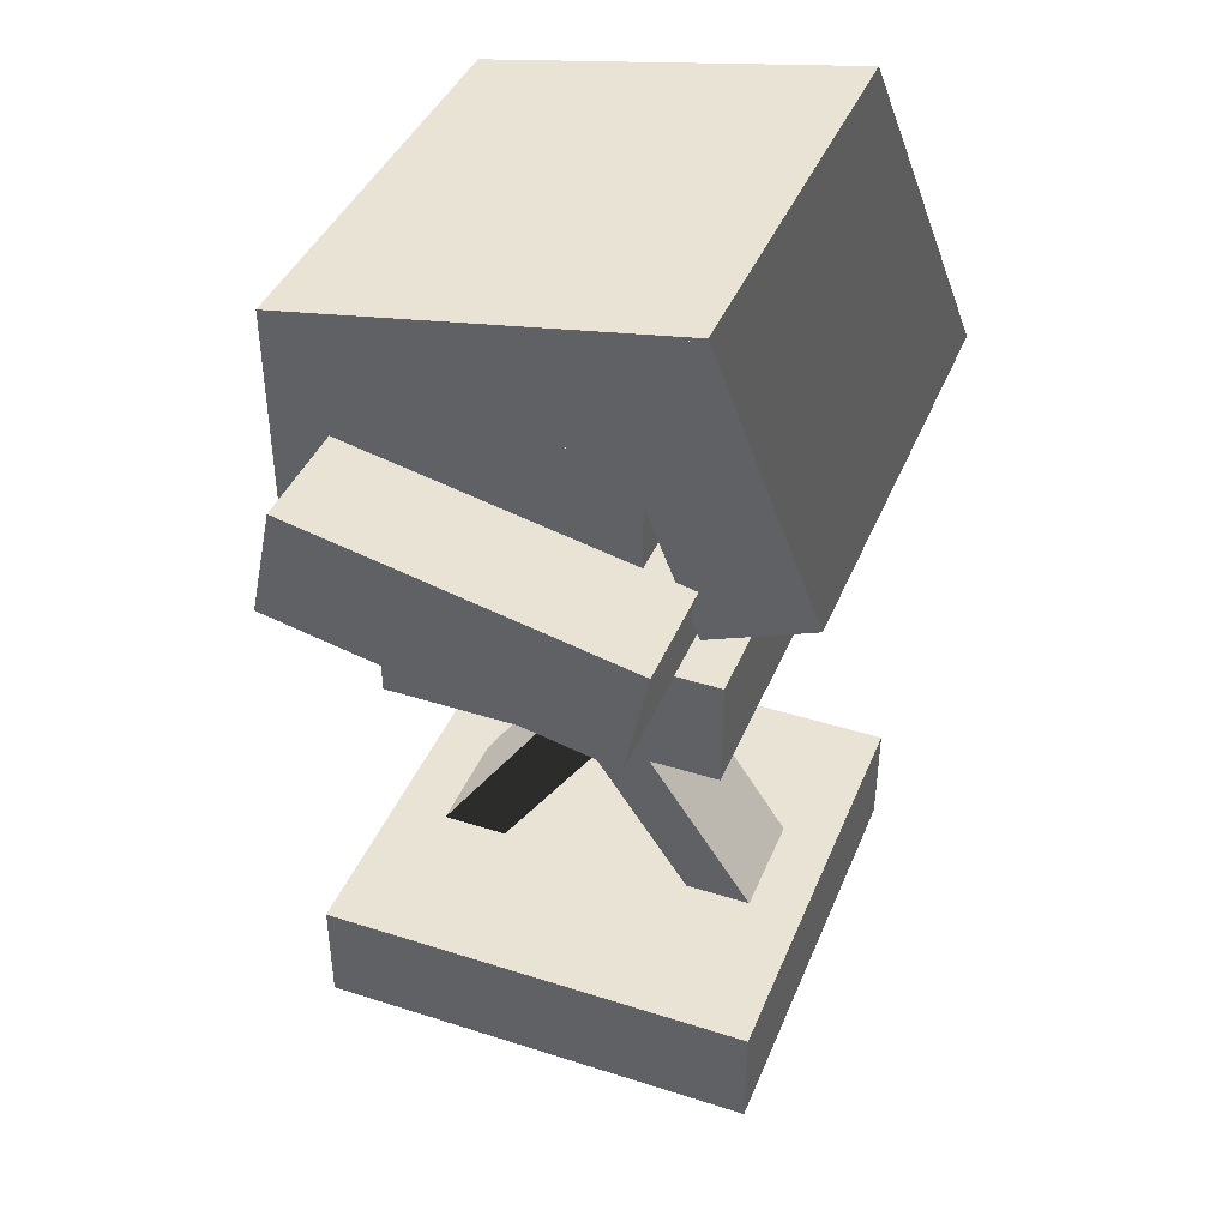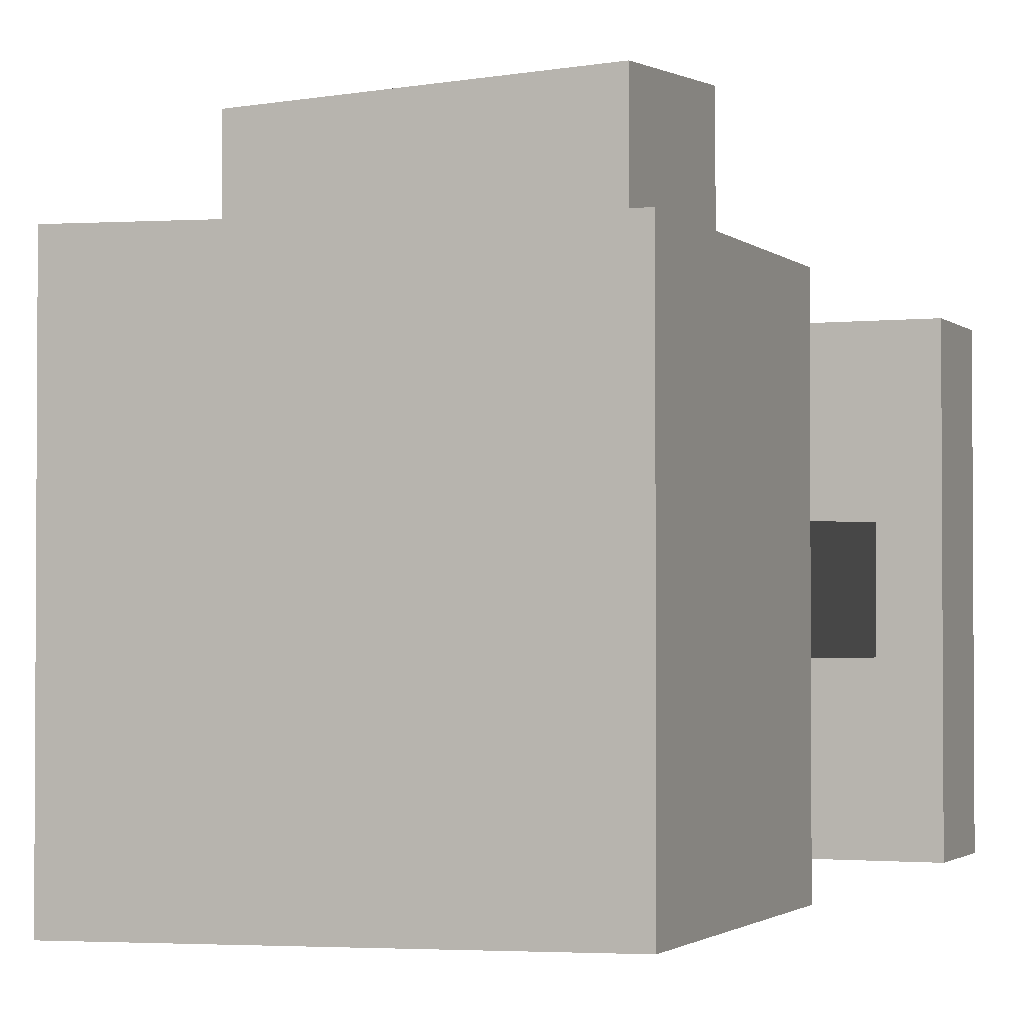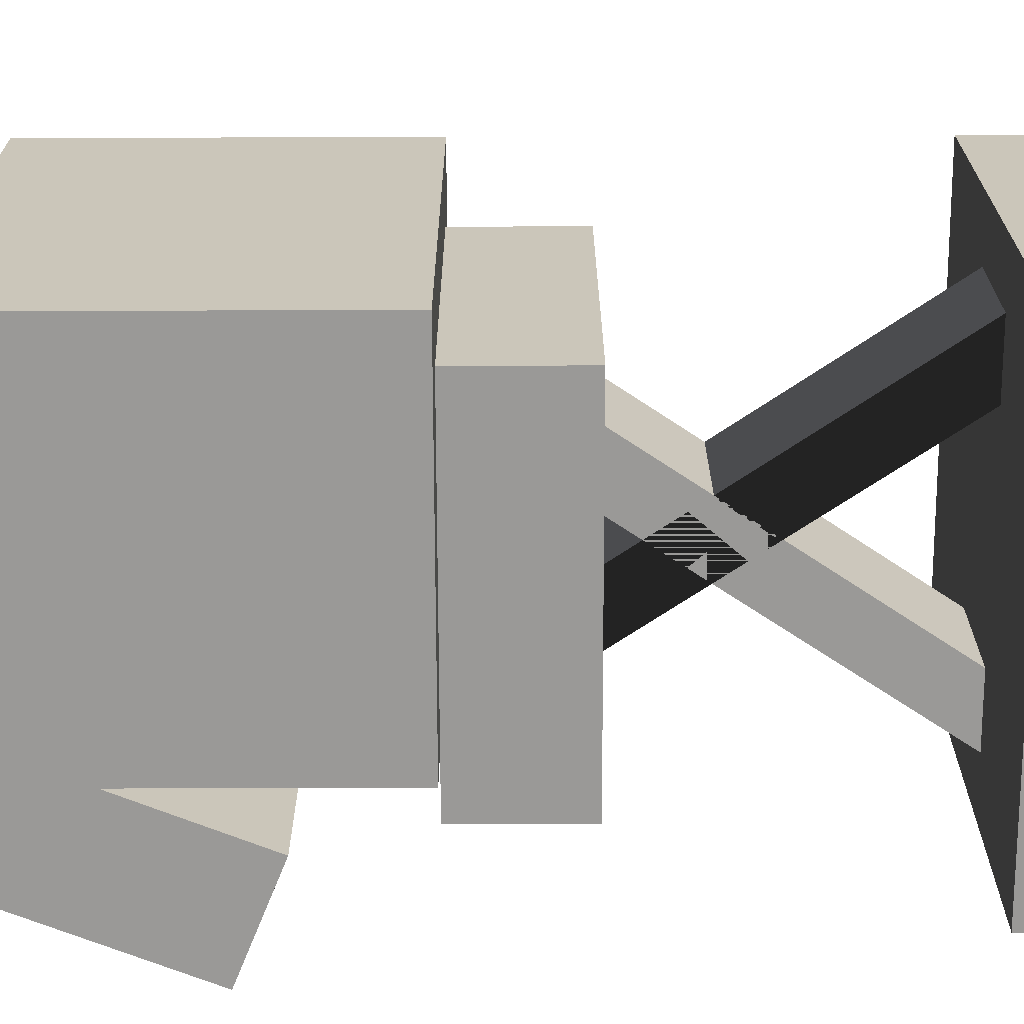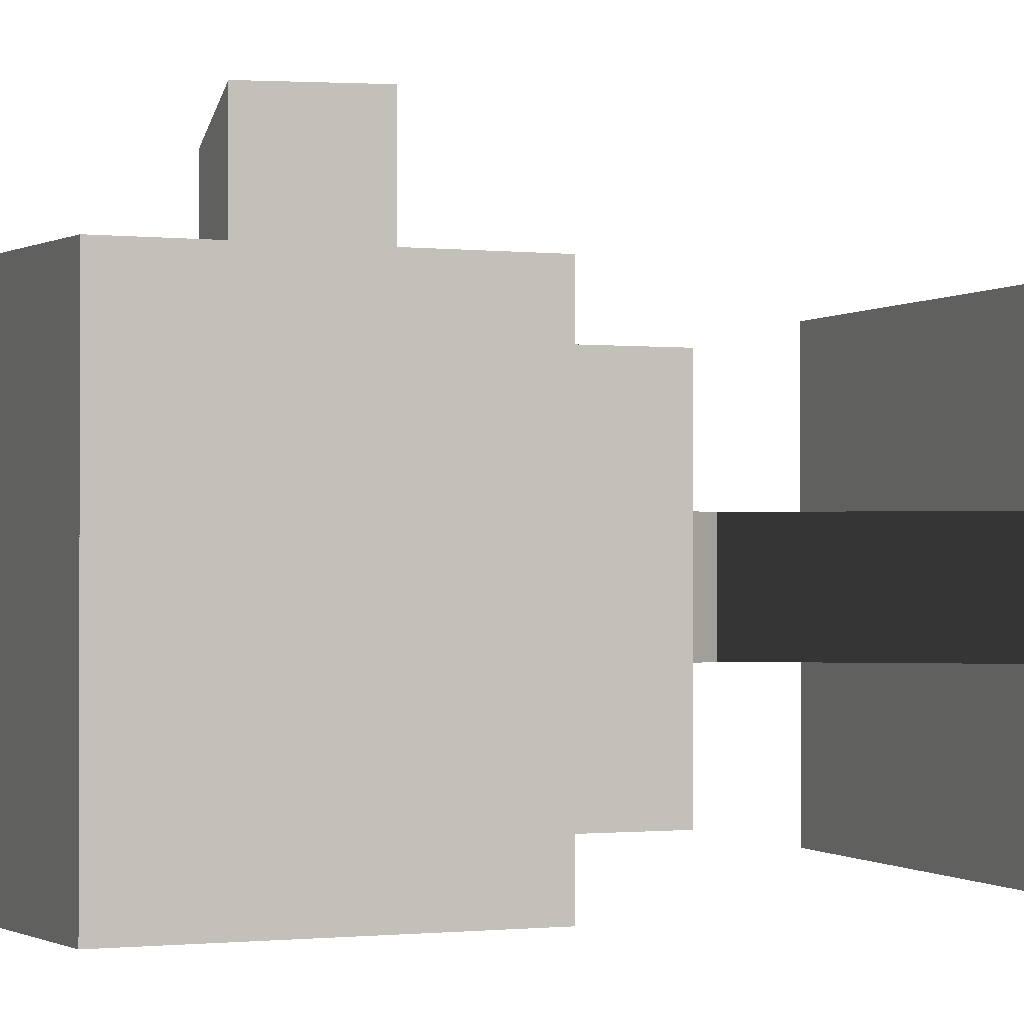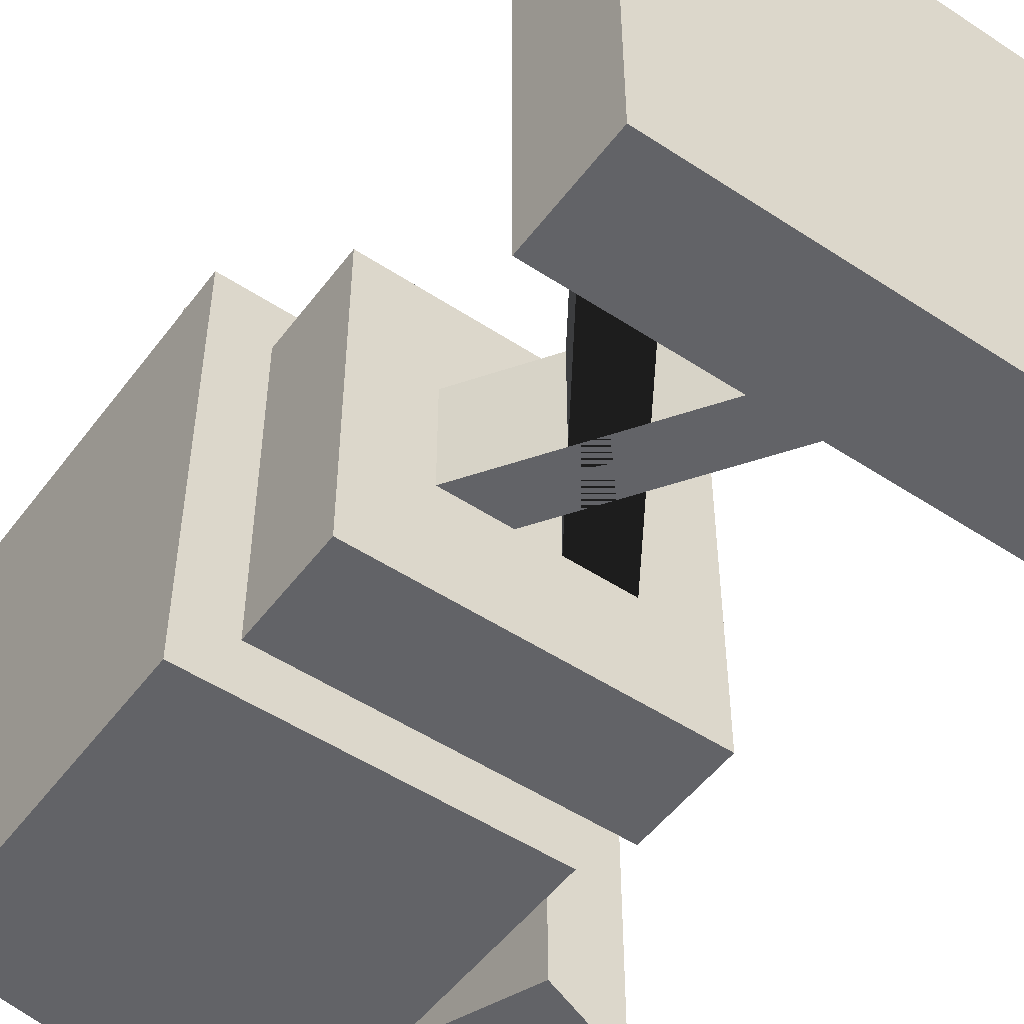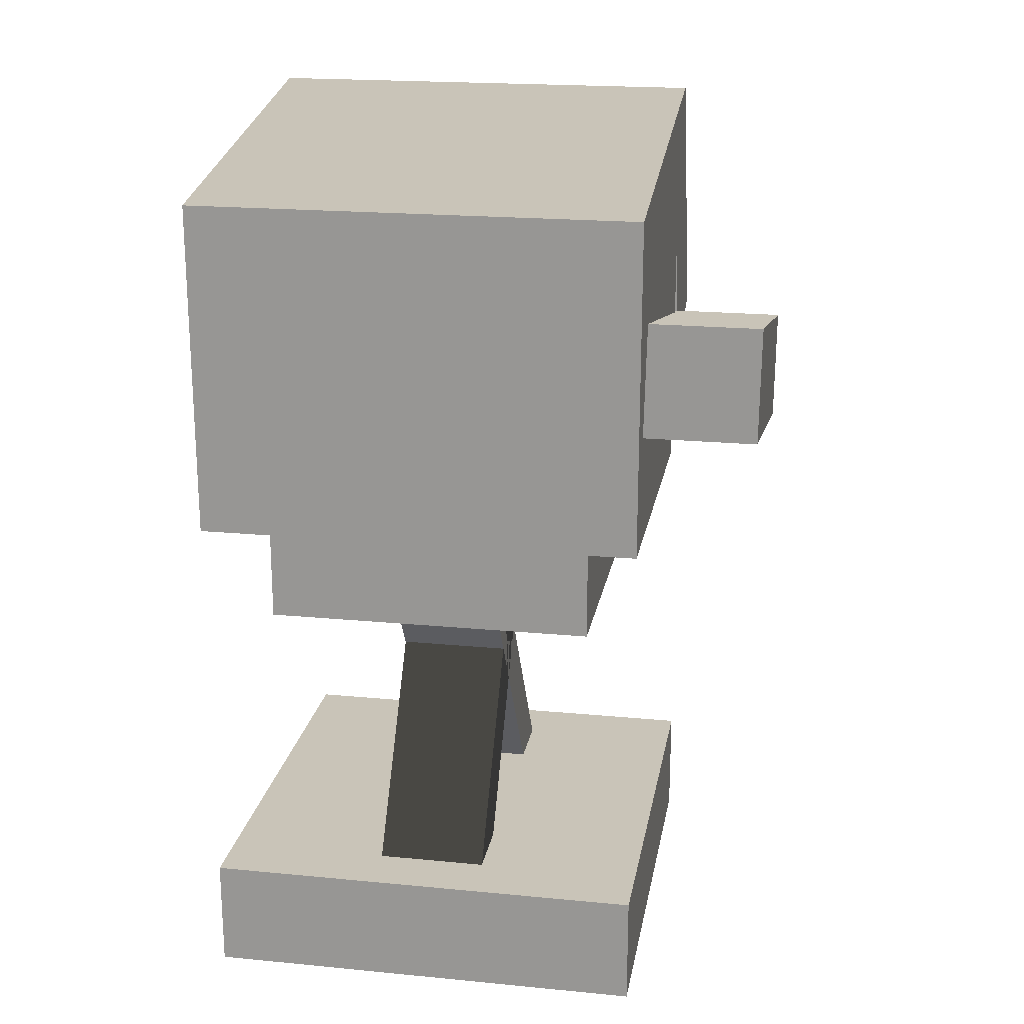
<metadata>
{"format":"obj","ext":"obj","renderer":"f3d","projection":"perspective","resolution":1024,"background":"white","views":[{"elev":41.1,"azim":21.2,"up":"+Y"},{"elev":-2.0,"azim":-158.4,"up":"+Z"},{"elev":-68.9,"azim":-89.8,"up":"+Z"},{"elev":-1.0,"azim":-111.2,"up":"+Z"},{"elev":-51.0,"azim":-35.7,"up":"+Z"},{"elev":20.1,"azim":-80.0,"up":"+Y"}]}
</metadata>
<code>
v  18.07 389 37.8
v  5.749 391.6 12.6
v  5.749 391.6 37.8
v  18.07 389 12.6
v  3.129 379.3 37.8
v  15.45 376.7 37.8
v  15.45 376.7 12.6
v  3.129 379.3 12.6
g group_12
f 1 2 3
f 2 1 4
f 1 5 6
f 5 1 3
f 7 1 6
f 1 7 4
f 2 7 8
f 7 2 4
f 2 5 3
f 5 2 8
f 7 5 8
f 5 7 6
v  25.2 327.6 25.2
v  -25.2 327.6 -25.2
v  -25.2 327.6 25.2
v  25.2 327.6 -25.2
v  -25.2 315 25.2
v  -25.2 315 -25.2
v  25.2 315 25.2
v  25.2 315 -25.2
g group_11
f 9 10 11
f 10 9 12
f 10 13 11
f 13 10 14
f 9 13 15
f 13 9 11
f 16 9 15
f 9 16 12
f 10 16 14
f 16 10 12
f 16 13 14
f 13 16 15
v  18.9 359.1 -18.9
v  -18.9 359.1 18.9
v  -18.9 359.1 -18.9
v  18.9 359.1 18.9
v  18.9 371.7 18.9
v  -18.9 371.7 18.9
v  -18.9 371.7 -18.9
v  18.9 371.7 -18.9
g group_10
f 17 18 19
f 18 17 20
f 21 18 20
f 18 21 22
f 23 18 22
f 18 23 19
f 23 17 19
f 17 23 24
f 17 21 20
f 21 17 24
f 21 23 22
f 23 21 24
v  18.23 417.1 25.2
v  -25.2 409.4 -25.2
v  -25.2 409.4 25.2
v  18.23 417.1 -25.2
v  -23.01 397 25.2
v  20.42 404.7 25.2
v  20.42 404.7 -25.2
v  -23.01 397 -25.2
g group_9
f 25 26 27
f 26 25 28
f 25 29 30
f 29 25 27
f 31 25 30
f 25 31 28
f 26 31 32
f 31 26 28
f 26 29 27
f 29 26 32
f 31 29 32
f 29 31 30
v  18.07 389 37.8
v  -21.52 384.5 37.8
v  15.45 376.7 37.8
v  -18.9 396.9 37.8
v  -18.9 396.9 25.2
v  -21.52 384.5 25.2
v  15.45 376.7 25.2
v  18.07 389 25.2
g group_8
f 33 34 35
f 34 33 36
f 37 34 36
f 34 37 38
f 39 34 38
f 34 39 35
f 39 33 35
f 33 39 40
f 33 37 36
f 37 33 40
f 37 39 38
f 39 37 40
v  12.6 409.4 25.2
v  -25.2 409.4 -25.2
v  -25.2 409.4 25.2
v  12.6 409.4 -25.2
v  -25.2 371.7 25.2
v  12.6 371.7 25.2
v  12.6 371.7 -25.2
v  -25.2 371.7 -25.2
g group_7
f 41 42 43
f 42 41 44
f 41 45 46
f 45 41 43
f 47 41 46
f 41 47 44
f 42 47 48
f 47 42 44
f 42 45 43
f 45 42 48
f 47 45 48
f 45 47 46
v  30.03 387.9 -25.2
v  18.23 417.1 25.2
v  30.03 387.9 25.2
v  18.23 417.1 -25.2
v  18.35 383.2 25.2
v  6.547 412.4 25.2
v  18.35 383.2 -25.2
v  6.547 412.4 -25.2
g group_6
f 49 50 51
f 50 49 52
f 50 53 51
f 53 50 54
f 49 53 55
f 53 49 51
f 56 49 55
f 49 56 52
f 50 56 54
f 56 50 52
f 56 53 54
f 53 56 55
v  9.282 369.3 -6.299
v  14.5 365.8 6.299
v  14.5 365.8 -6.299
v  9.282 369.3 6.299
v  -18.9 327.6 6.299
v  -13.68 324 6.299
v  -13.68 324 -6.299
v  -18.9 327.6 -6.299
g Component_7
f 57 58 59
f 58 57 60
f 58 61 62
f 61 58 60
f 58 63 59
f 63 58 62
f 64 59 63
f 59 64 57
f 61 57 64
f 57 61 60
f 61 63 62
f 63 61 64
v  -9.282 369.3 6.299
v  -14.5 365.8 -6.299
v  -14.5 365.8 6.299
v  -9.282 369.3 -6.299
v  18.9 327.6 -6.299
v  13.68 324 -6.299
v  13.68 324 6.299
v  18.9 327.6 6.299
g Component_7
f 65 66 67
f 66 65 68
f 66 69 70
f 69 66 68
f 66 71 67
f 71 66 70
f 72 67 71
f 67 72 65
f 69 65 72
f 65 69 68
f 69 71 70
f 71 69 72

</code>
